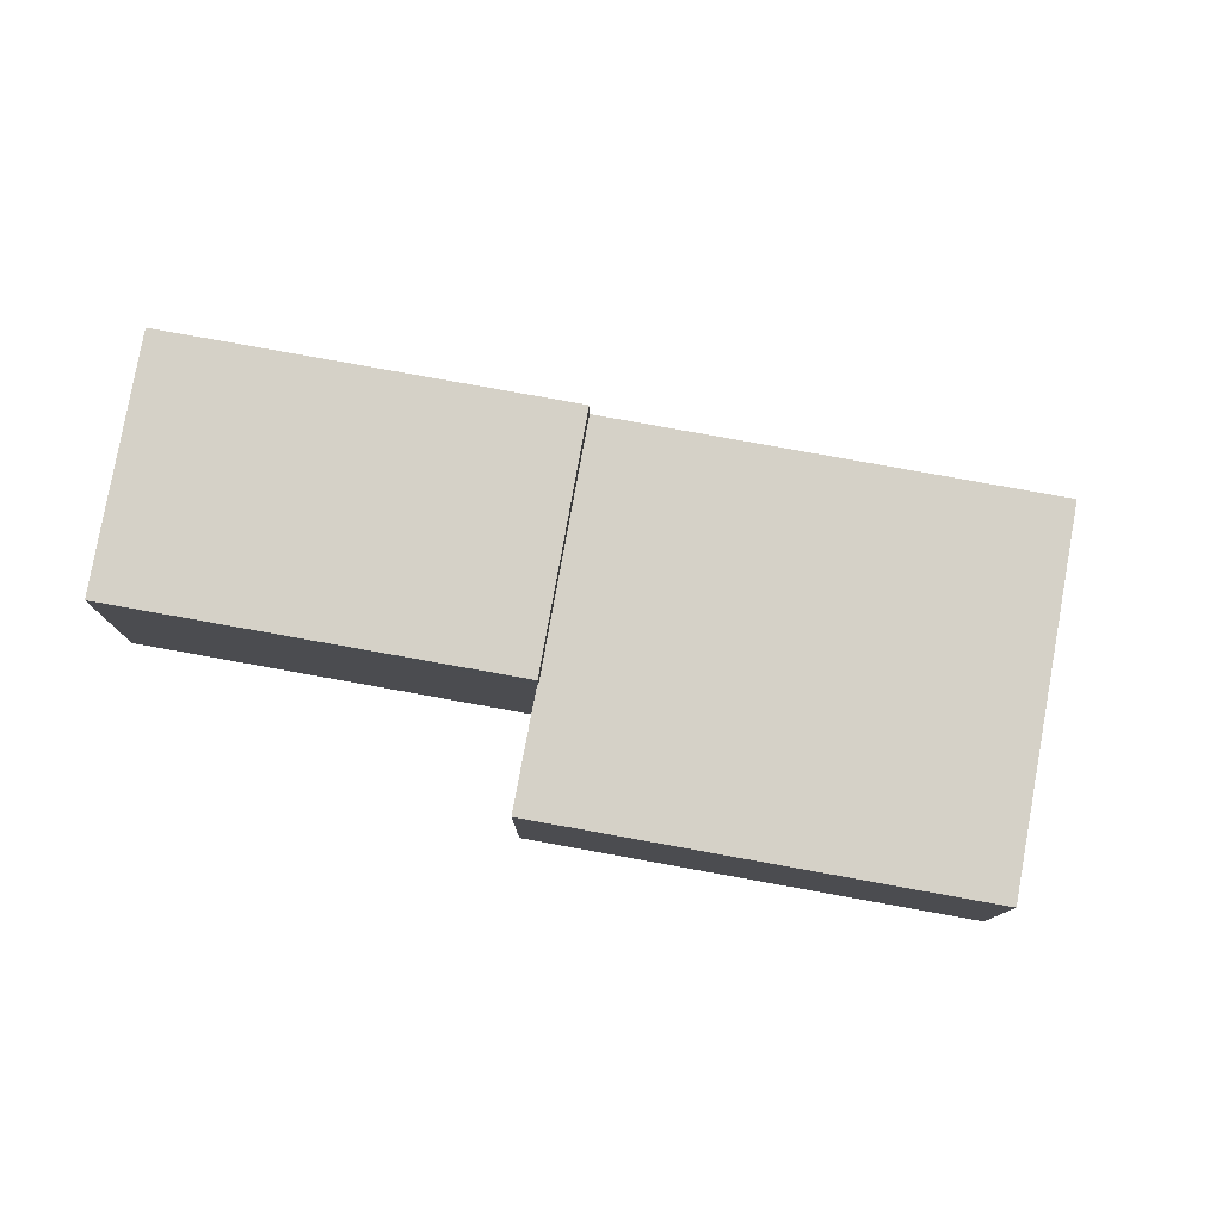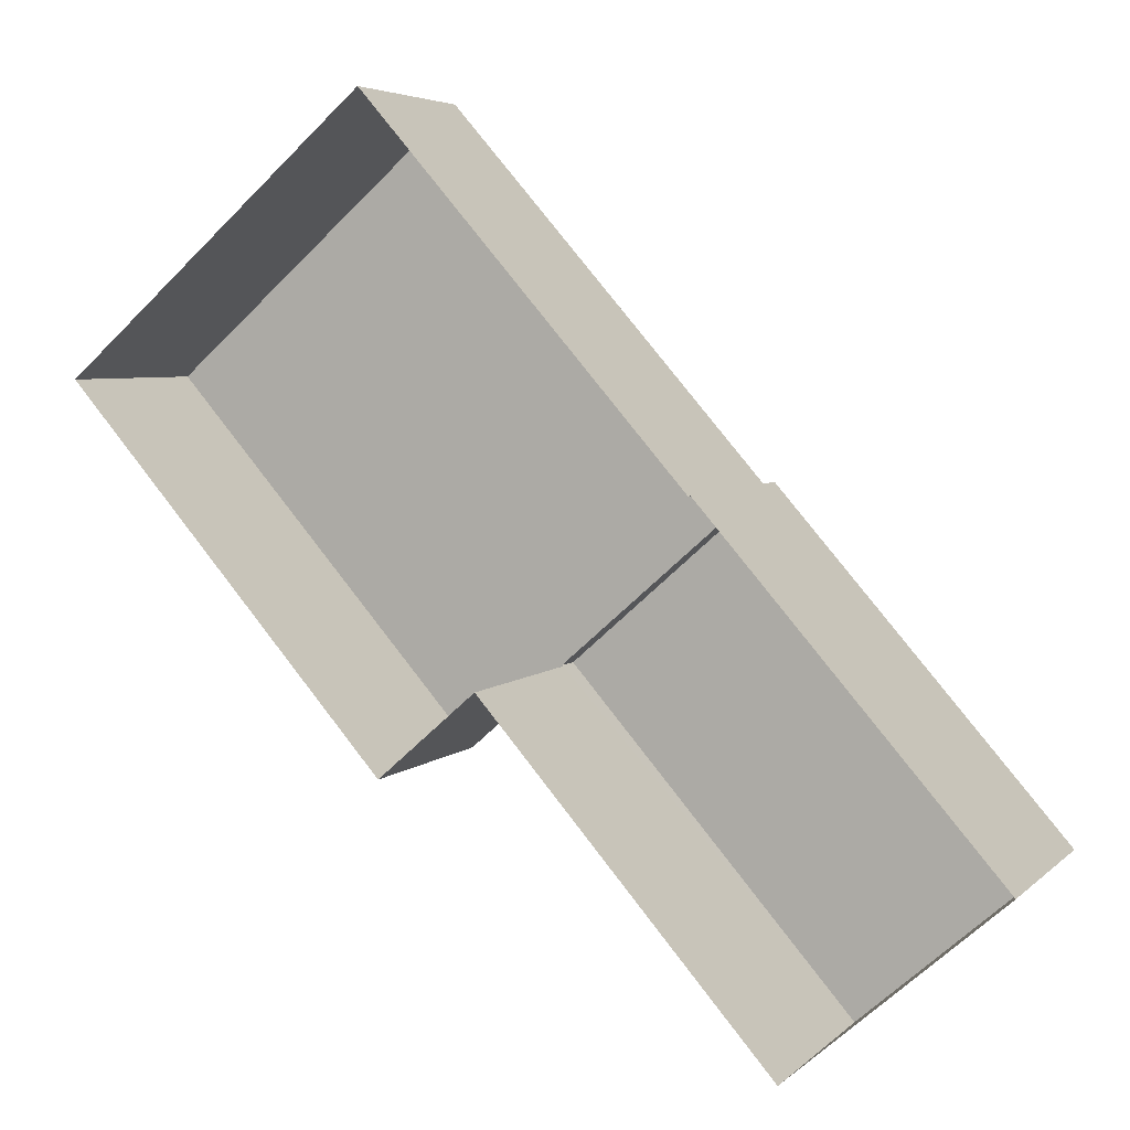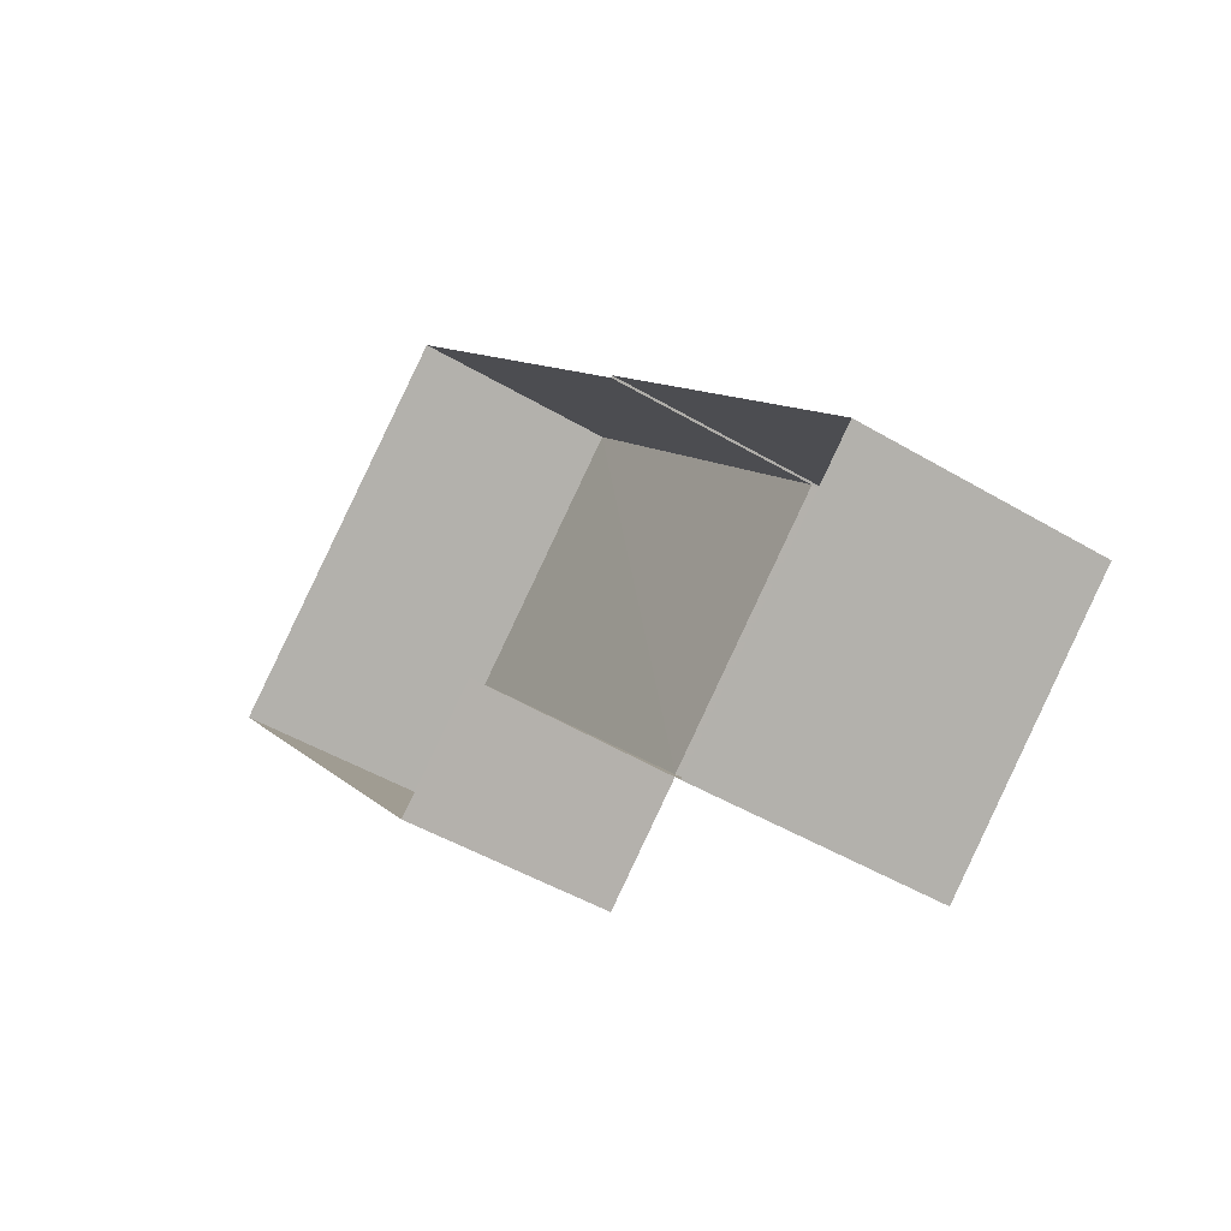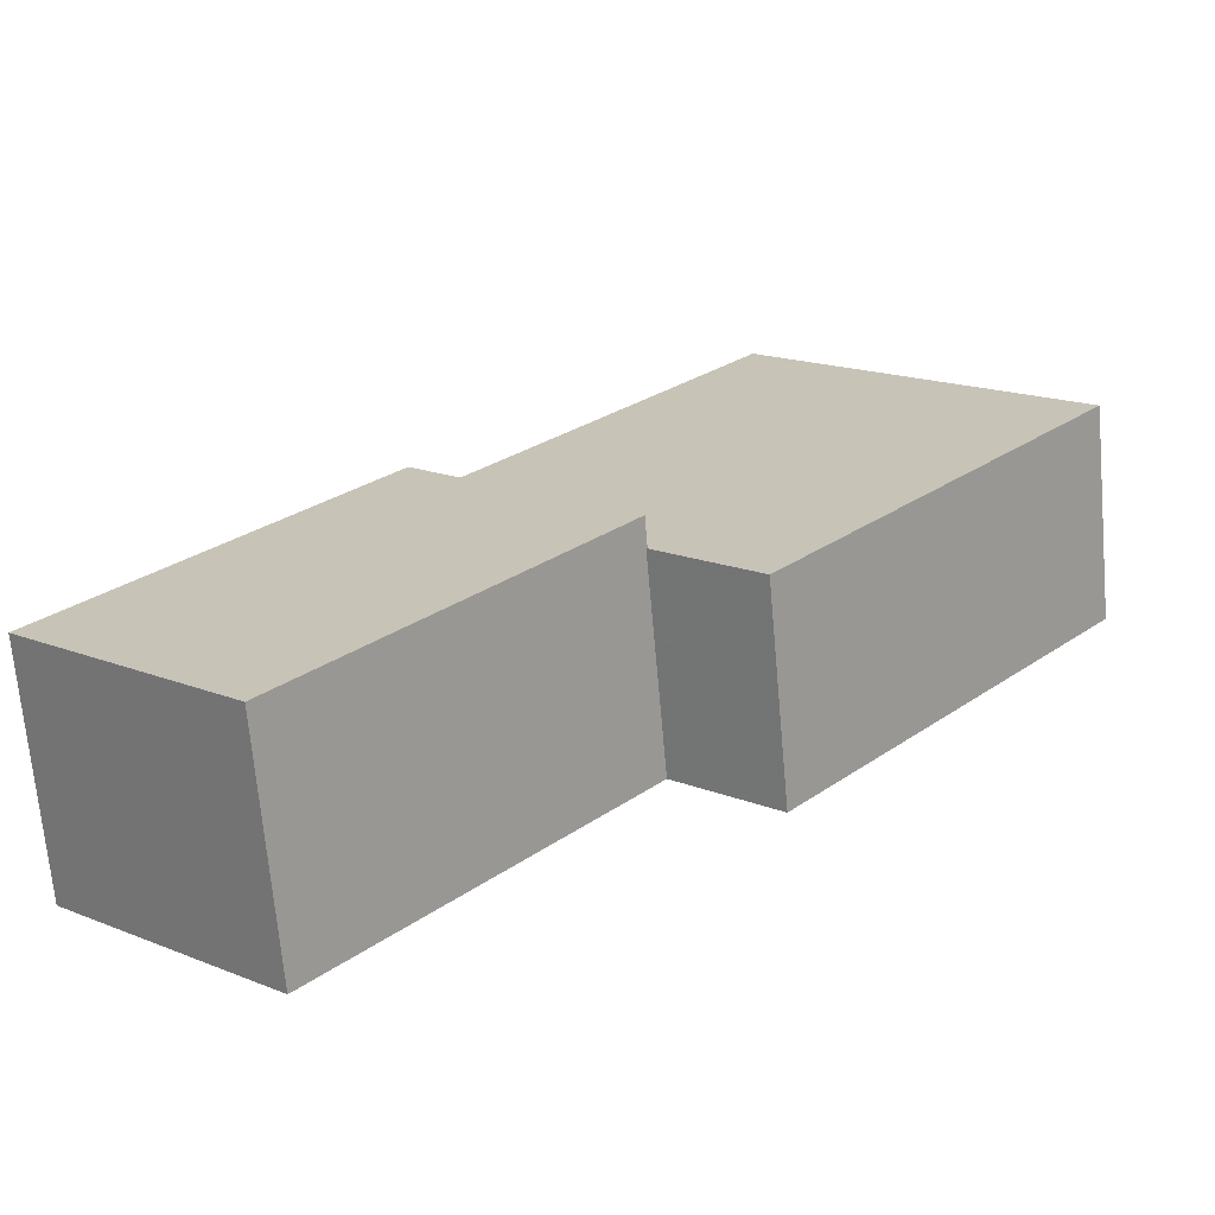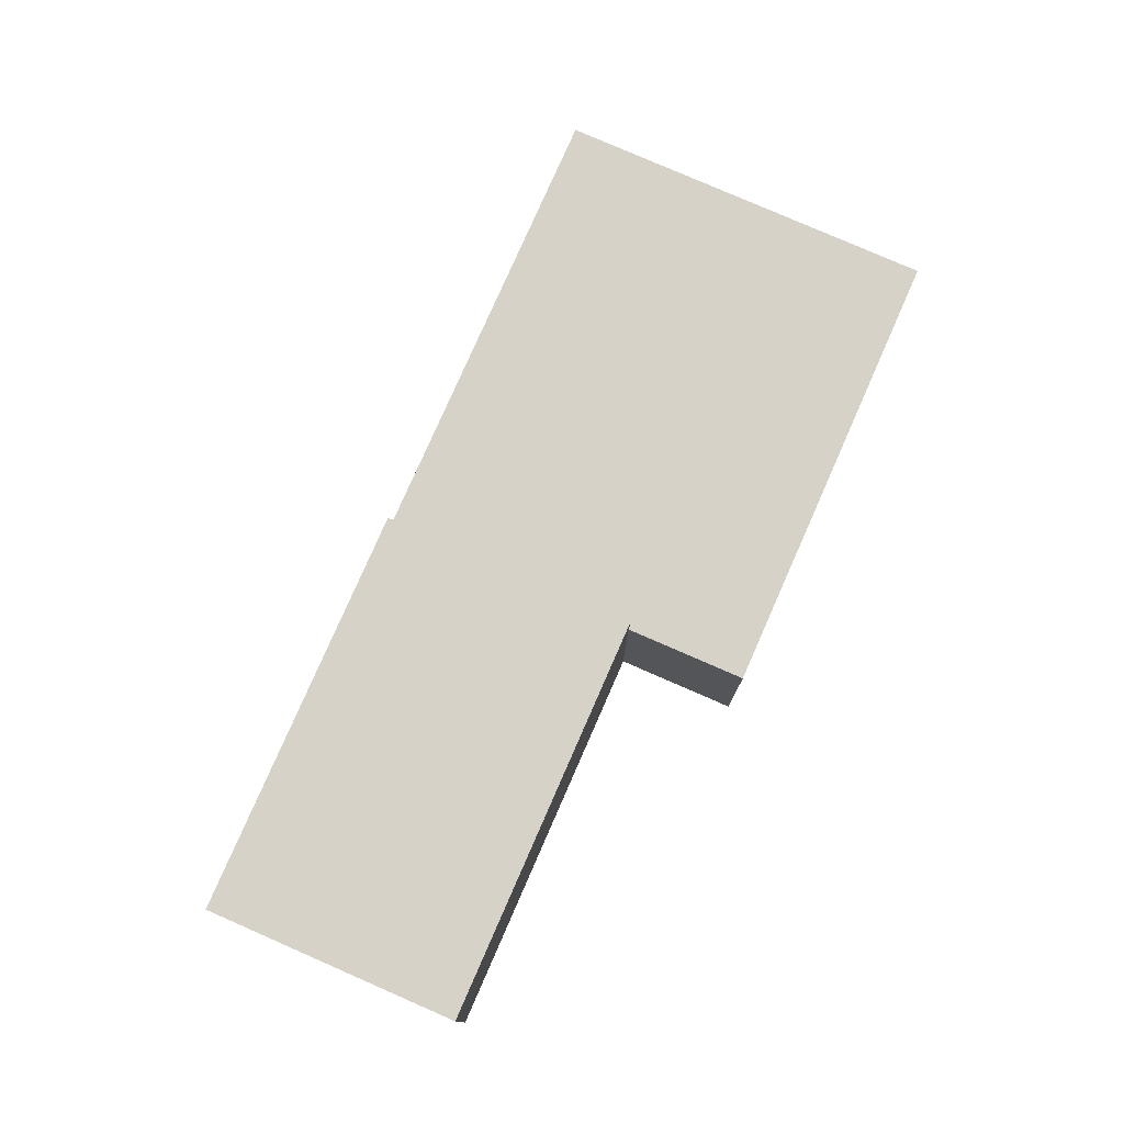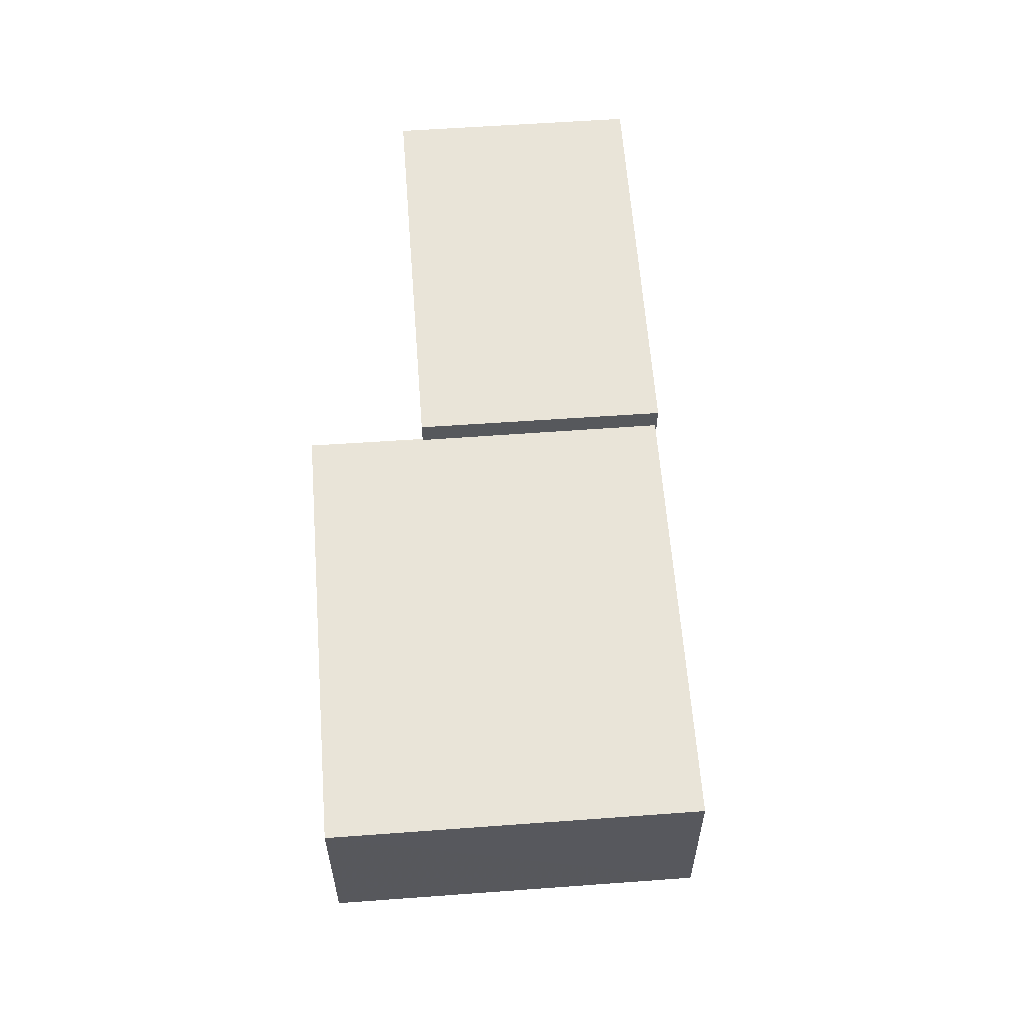
<metadata>
{"format":"obj","ext":"obj","renderer":"f3d","projection":"perspective","resolution":1024,"background":"white","views":[{"elev":79.3,"azim":59.0,"up":"+Z"},{"elev":4.8,"azim":-157.5,"up":"+Y"},{"elev":-45.5,"azim":-124.7,"up":"+Y"},{"elev":-69.0,"azim":5.1,"up":"+Y"},{"elev":78.2,"azim":-17.5,"up":"+Z"},{"elev":60.5,"azim":134.5,"up":"+Z"}]}
</metadata>
<code>
v -8.814e+04 -9.893e+04 10.39
v -8.814e+04 -9.893e+04 10.39
v -8.814e+04 -9.893e+04 10.39
v -8.814e+04 -9.892e+04 10.39
v -8.815e+04 -9.893e+04 10.39
v -8.815e+04 -9.893e+04 10.38
v -8.814e+04 -9.893e+04 10.39
v -8.814e+04 -9.893e+04 10.39
v -8.814e+04 -9.893e+04 13.16
v -8.815e+04 -9.893e+04 13.16
v -8.815e+04 -9.893e+04 13.16
v -8.814e+04 -9.893e+04 13.16
v -8.814e+04 -9.892e+04 12.83
v -8.814e+04 -9.893e+04 12.83
v -8.814e+04 -9.893e+04 12.83
v -8.814e+04 -9.893e+04 12.83
v -8.814e+04 -9.893e+04 12.83
v -8.814e+04 -9.893e+04 12.83
f 1 2 3
f 3 2 4
f 2 5 6
f 7 8 6
f 4 2 8
f 8 2 6
f 9 10 11
f 9 12 10
f 13 14 15
f 15 14 16
f 13 17 14
f 16 14 18
f 11 6 5
f 11 10 6
f 12 7 6
f 10 12 6
f 9 17 12
f 12 17 7
f 9 14 17
f 7 17 8
f 14 9 18
f 2 18 5
f 5 18 11
f 18 9 11
f 18 1 16
f 18 2 1
f 8 13 4
f 8 17 13
f 15 3 4
f 13 15 4
f 16 1 3
f 15 16 3

</code>
